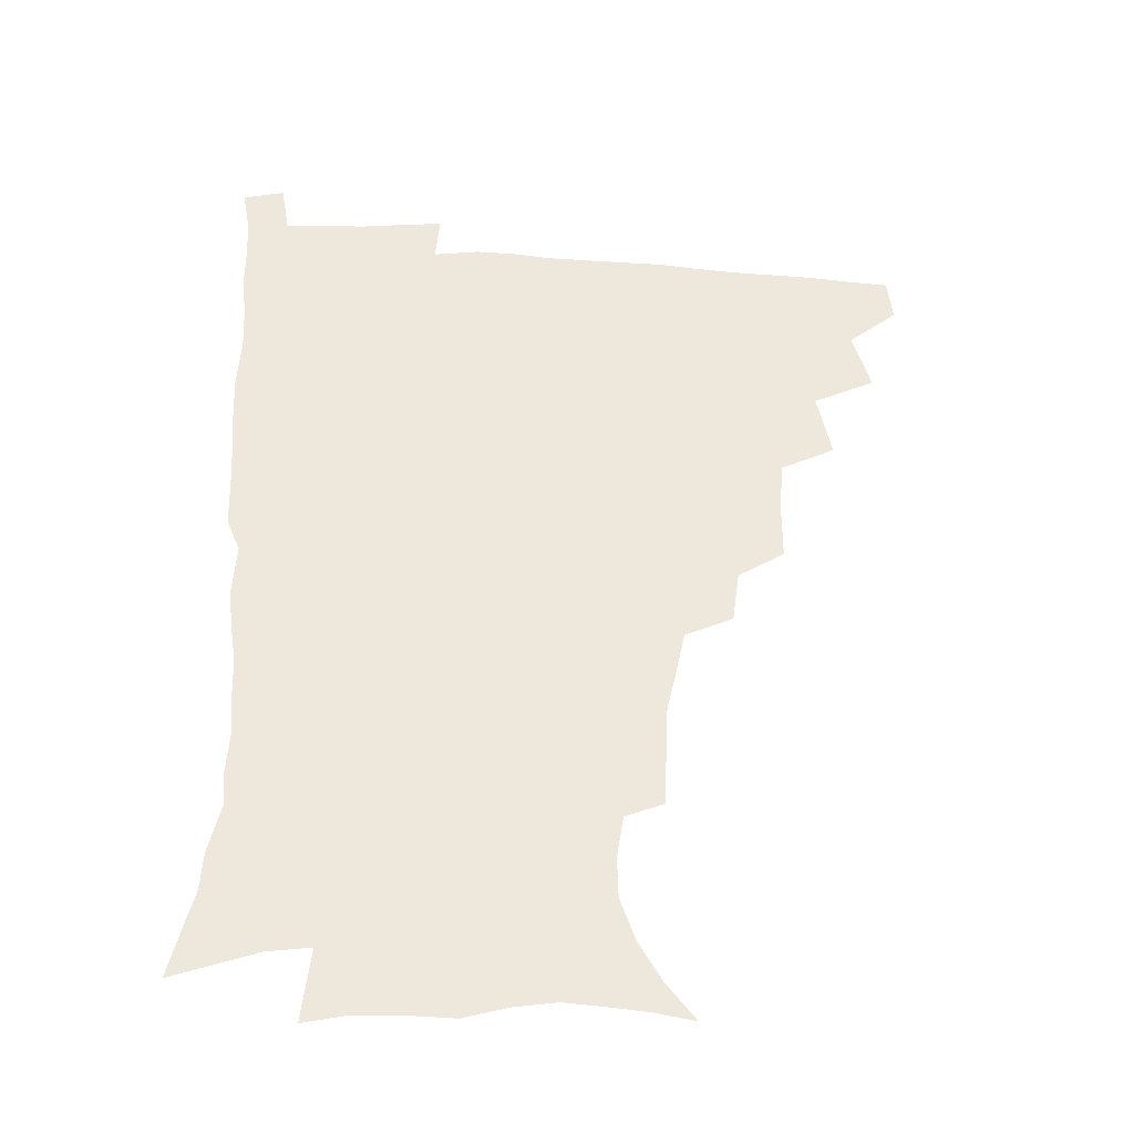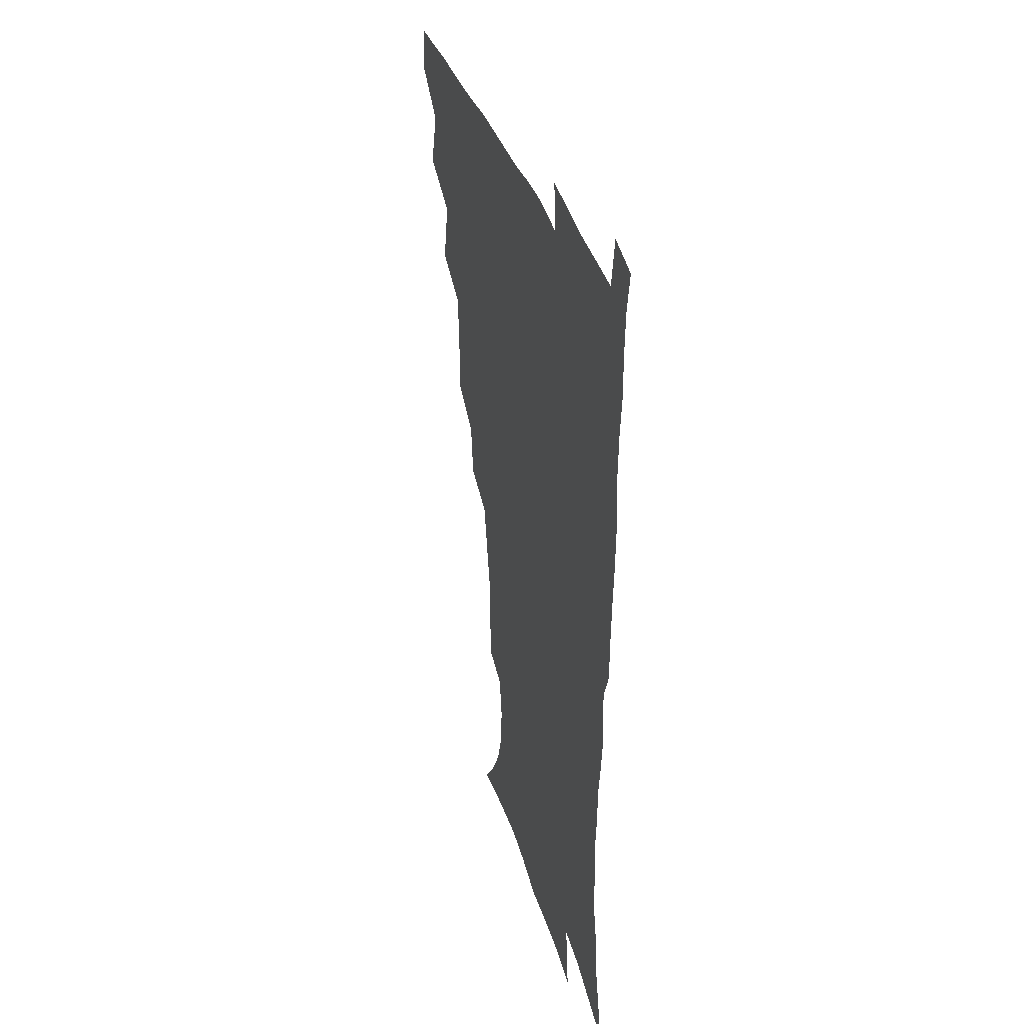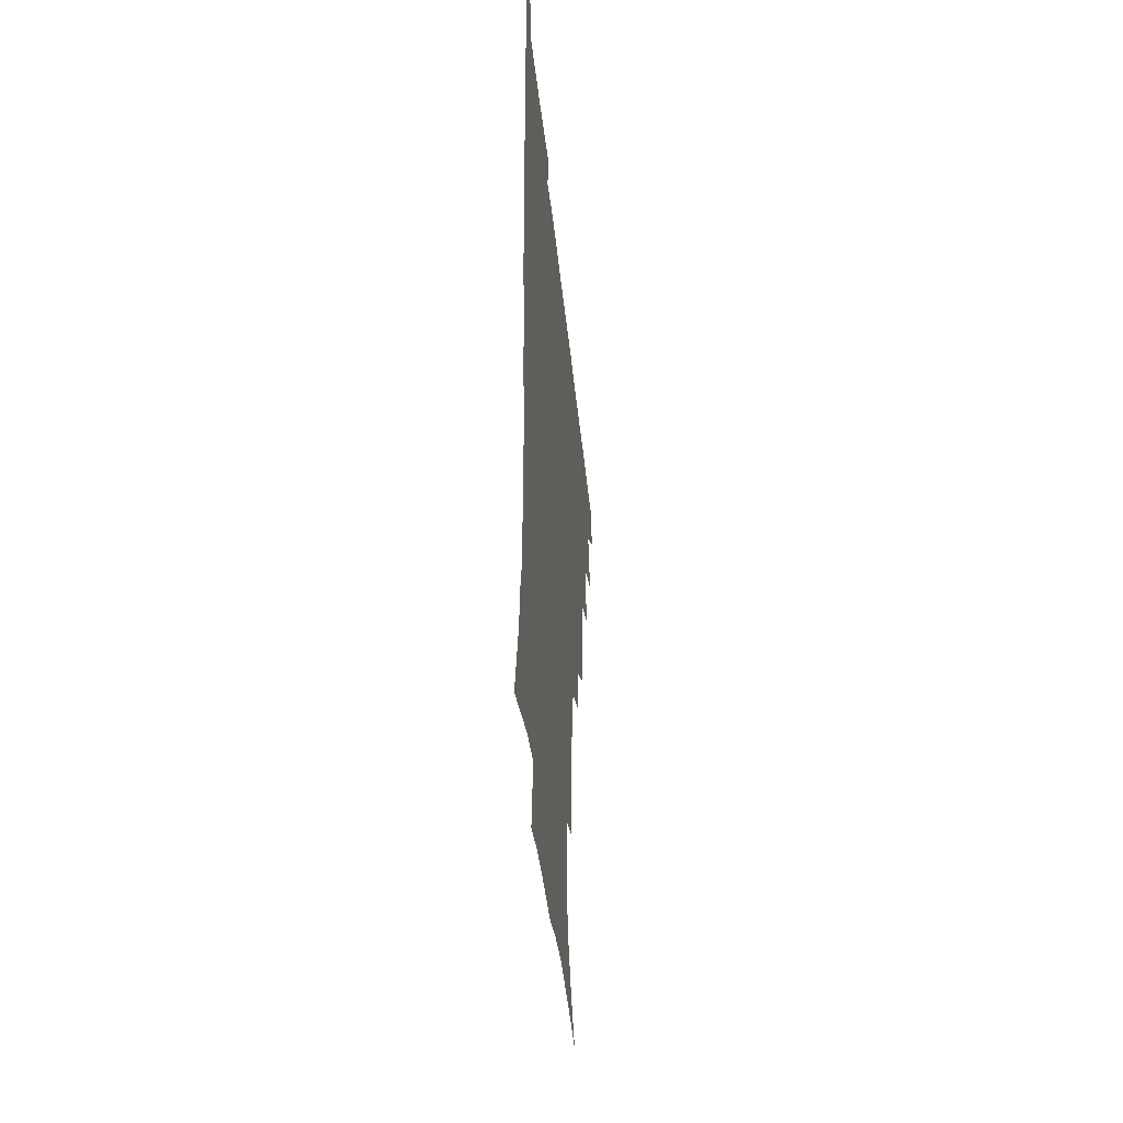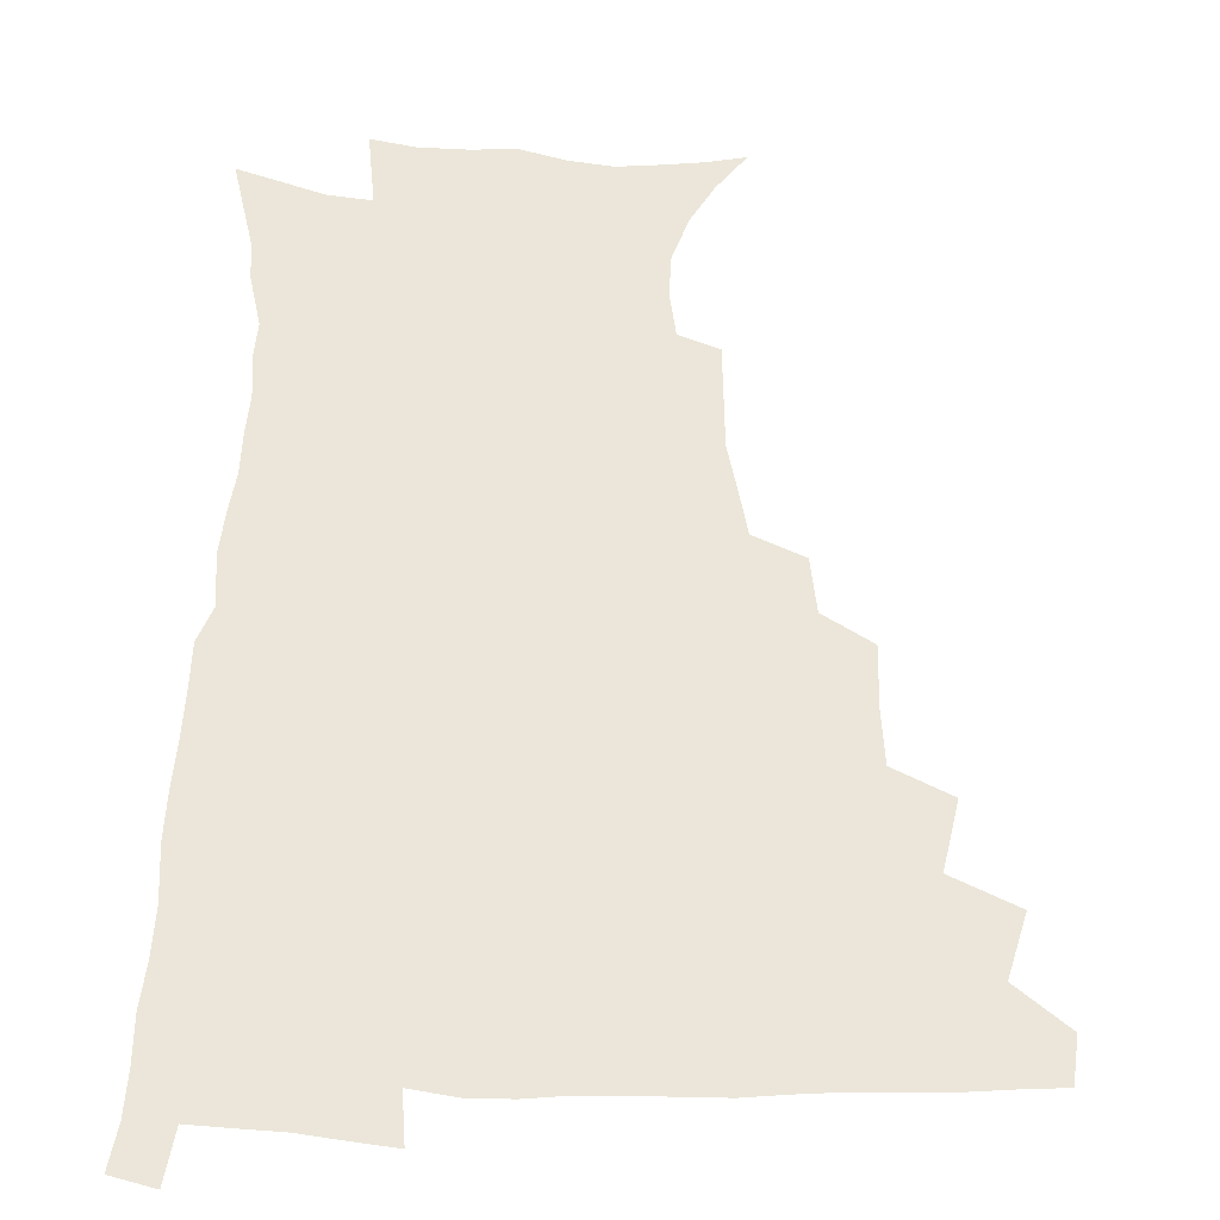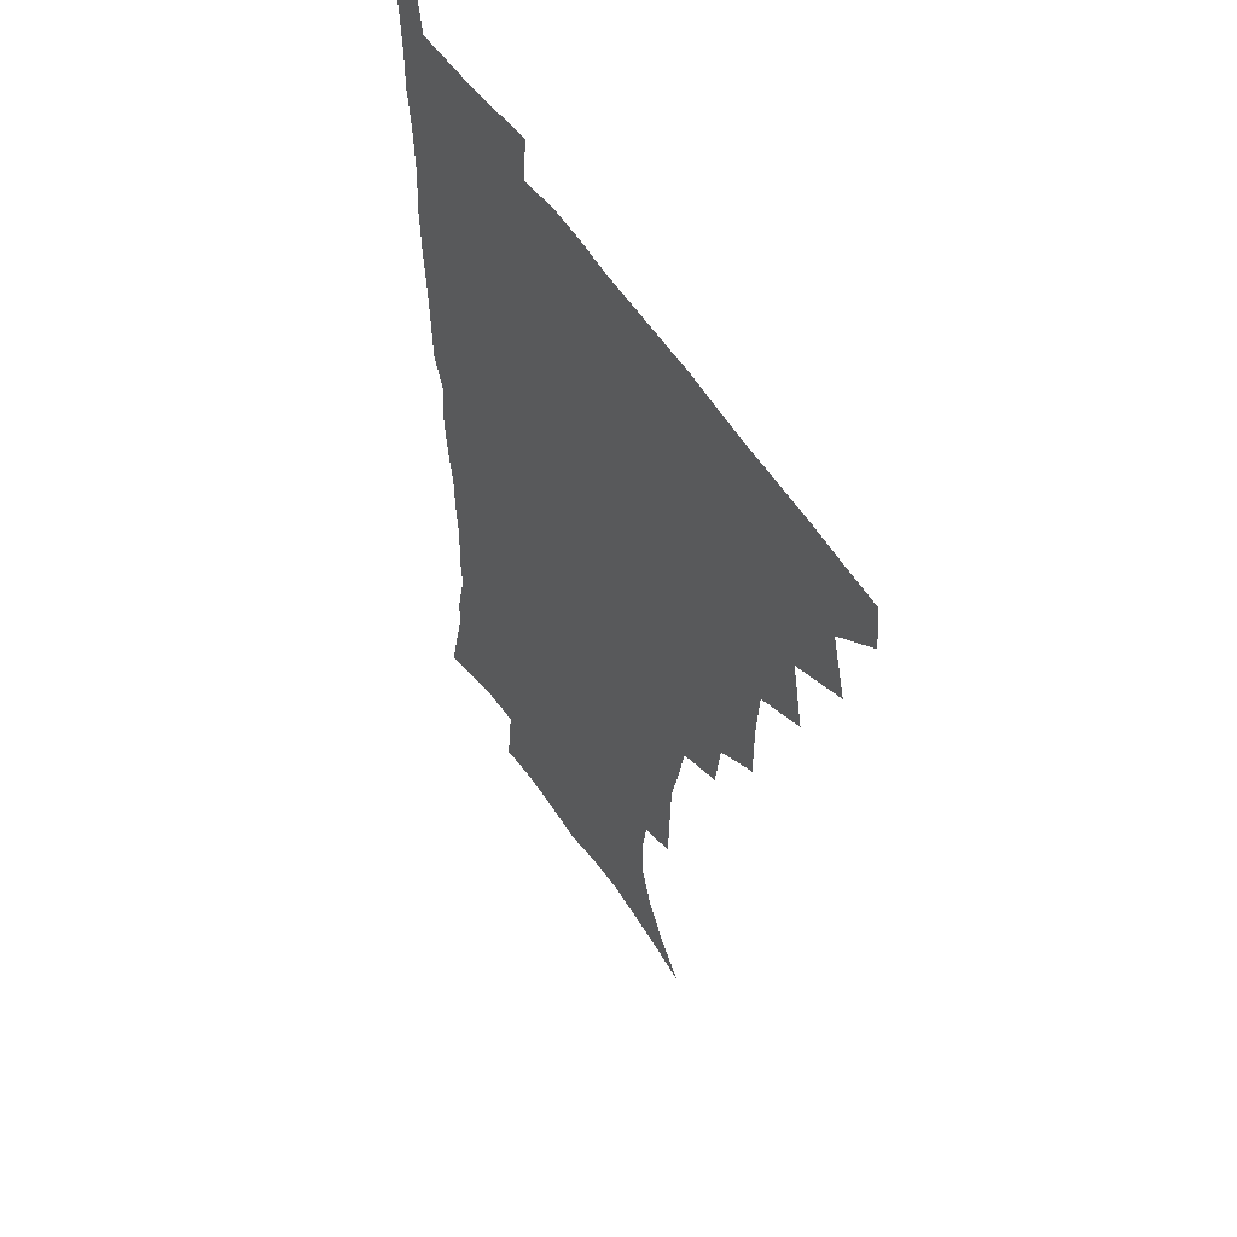
<metadata>
{"format":"obj","ext":"obj","renderer":"f3d","projection":"perspective","resolution":1024,"background":"white","views":[{"elev":-37.9,"azim":175.7,"up":"+Y"},{"elev":36.1,"azim":73.9,"up":"+Y"},{"elev":-43.7,"azim":95.9,"up":"+Y"},{"elev":57.1,"azim":-178.8,"up":"+Z"},{"elev":53.2,"azim":-121.7,"up":"+Y"}]}
</metadata>
<code>
v 464.8 477.7 0
v 466.7 493.7 0
v 476.3 441 0
v 482.7 462.9 0
v 483.4 478.8 0
v 482.2 494.6 0
v 493.7 405.9 0
v 498.9 430.1 0
v 498.4 447.3 0
v 500.1 464.7 0
v 498.7 479.9 0
v 497.4 495.7 0
v 515.1 355.2 0
v 515.1 376.8 0
v 513.6 396 0
v 517.1 418.8 0
v 515.3 433.7 0
v 515.5 450.3 0
v 515 465.5 0
v 514 480.5 0
v 512.7 496 0
v 534.7 325 0
v 532.2 344.4 0
v 532.2 366.8 0
v 532.1 387.3 0
v 532.7 406.3 0
v 531.7 420.8 0
v 531.6 436.7 0
v 530.9 451.7 0
v 530 466.3 0
v 528.8 481.3 0
v 527.9 496.3 0
v 560.7 247 0
v 560 265.3 0
v 559.4 284.2 0
v 556.1 299 0
v 552.4 316.9 0
v 550.2 337.7 0
v 548.5 355.7 0
v 546.8 372.1 0
v 545.7 387.9 0
v 546.4 406.6 0
v 547.2 423.7 0
v 547 438.7 0
v 546 452.8 0
v 544.7 467.3 0
v 543.5 482.1 0
v 542.4 497.2 0
v 552.2 167.3 0
v 562.8 180.6 0
v 571.2 194.8 0
v 576.8 210.7 0
v 577.2 225.9 0
v 574.8 241.3 0
v 574 261.4 0
v 572.4 277.8 0
v 570.4 293.4 0
v 568 310 0
v 565.6 326.7 0
v 564.3 345.2 0
v 562.8 361.4 0
v 562.8 379.2 0
v 562.3 395.2 0
v 562.1 410.9 0
v 561.9 425.7 0
v 561.4 439.6 0
v 561.3 453.6 0
v 559.9 467.7 0
v 558.3 482.8 0
v 556.8 498.6 0
v 566.4 169.8 0
v 577.2 185 0
v 585.2 203.1 0
v 587.6 218.6 0
v 587.7 236 0
v 586 250.7 0
v 585.5 269.6 0
v 584.4 286.9 0
v 582.6 302.4 0
v 580.8 318.2 0
v 579 333.6 0
v 577.7 349.8 0
v 577 366.3 0
v 576.5 381.9 0
v 576.6 398.2 0
v 576.4 413 0
v 575.8 426.7 0
v 575.8 440.6 0
v 575.6 454.2 0
v 574.4 468.1 0
v 573 483 0
v 571.5 498.5 0
v 580.1 171.2 0
v 590.2 187.8 0
v 597.4 208.6 0
v 599 226.1 0
v 598.6 242.2 0
v 597.7 258.4 0
v 596.8 274 0
v 595.6 290.5 0
v 594.4 307.4 0
v 593 321.5 0
v 591.9 338.1 0
v 590.9 352.8 0
v 590.5 369 0
v 590 383.7 0
v 590 399.3 0
v 589.9 414 0
v 589.9 428.2 0
v 589.6 441.2 0
v 589.2 454.7 0
v 588.8 468.4 0
v 587.8 482.7 0
v 586 498.6 0
v 595.6 172.3 0
v 605.5 193.7 0
v 609.2 212.9 0
v 609.9 228.9 0
v 609.4 244.6 0
v 608.7 259.9 0
v 608.2 279.1 0
v 607.3 293.9 0
v 606.1 308.7 0
v 605.4 325.7 0
v 604.5 339.2 0
v 603.7 353.7 0
v 603.4 369.8 0
v 603.4 385.5 0
v 603.3 400.3 0
v 603.6 415 0
v 603.3 427.7 0
v 603.3 441.4 0
v 603.3 455.1 0
v 602.9 468.6 0
v 602.3 482.4 0
v 600.5 498.8 0
v 611 170 0
v 618.3 194.6 0
v 620.6 214.1 0
v 621.3 232.5 0
v 620.6 246.4 0
v 620.2 264.8 0
v 619.6 280 0
v 618.8 295.6 0
v 618.2 311.5 0
v 617.6 326.2 0
v 617 341.4 0
v 616.7 356.3 0
v 616.6 372.2 0
v 616.5 386.1 0
v 616.4 399.2 0
v 616.9 415.8 0
v 617.1 428.5 0
v 617.4 442.2 0
v 617.2 455.5 0
v 616.7 469.3 0
v 616.4 483 0
v 614.6 500.1 0
v 627 165.5 0
v 631.4 194.3 0
v 632.4 216.1 0
v 632.6 233.6 0
v 632.3 249.5 0
v 631.9 263.6 0
v 631.2 279.4 0
v 630.6 294.9 0
v 630 311.4 0
v 629.7 327.8 0
v 629.5 341.7 0
v 629.4 357.1 0
v 629.4 371.8 0
v 629.5 386.7 0
v 629.7 400.8 0
v 629.9 415.1 0
v 630.5 427.9 0
v 631 443 0
v 631.2 455.8 0
v 631.3 469.2 0
v 630.7 483.6 0
v 628.9 500.2 0
v 644.2 165.9 0
v 644.8 194.6 0
v 644.8 212.6 0
v 643.9 232.8 0
v 643.8 248.7 0
v 643.4 263.5 0
v 642.7 279.9 0
v 642.3 295.4 0
v 642.1 310.1 0
v 641.7 327 0
v 641.9 340.8 0
v 641.8 356.8 0
v 642.2 370.8 0
v 642.2 386.2 0
v 642.6 400.2 0
v 642.8 414.8 0
v 643.8 427.2 0
v 644.3 442.1 0
v 644.8 455.6 0
v 645.2 469.2 0
v 645.7 483 0
v 645.6 497.5 0
v 644 514.8 0
v 660.8 165.3 0
v 658.6 192.5 0
v 657 212.7 0
v 657.1 226.9 0
v 655.1 247.8 0
v 654.6 264.1 0
v 654.1 279.8 0
v 653.8 295.7 0
v 654.1 308.8 0
v 653.7 325.5 0
v 654.4 339.4 0
v 655.2 353 0
v 655 369.3 0
v 655.1 384.6 0
v 655.7 398.7 0
v 656.1 413 0
v 657.1 426.7 0
v 657.6 442.1 0
v 658.4 455.2 0
v 659.2 468.7 0
v 659.9 482.5 0
v 660.1 496.8 0
v 659.1 512.9 0
v 676.5 162 0
v 673.4 188.4 0
v 670.4 209 0
v 668.8 226.7 0
v 666.9 245.3 0
v 665.9 262.5 0
v 665.2 279.3 0
v 665.2 294 0
v 665.7 308 0
v 665.7 323.4 0
v 667.1 336.2 0
v 667.5 351.5 0
v 667.9 366.5 0
v 668 382.4 0
v 668.7 396.9 0
v 668.7 412.6 0
v 670.6 425.3 0
v 671.1 440.3 0
v 672.2 454.2 0
v 673.1 468 0
v 674 482 0
v 674.7 495.7 0
v 674.6 510.8 0
v 689 186.3 0
v 683.9 205.9 0
v 680.5 225.3 0
v 679.6 240.4 0
v 678.8 256.3 0
v 678.2 272.3 0
v 677.7 288.4 0
v 677.7 303.9 0
v 678.9 317.5 0
v 680.3 331.1 0
v 680.3 347.4 0
v 680.9 362.9 0
v 681.9 377.6 0
v 682.6 392.8 0
v 684.1 407.1 0
v 684.3 422.9 0
v 685.4 437.3 0
v 685.8 453.2 0
v 686.9 467.3 0
v 687.8 481.3 0
v 688.9 495.4 0
v 689.3 510 0
v 704.8 180.8 0
v 698.6 200.4 0
v 695.9 216.5 0
v 692.5 234.7 0
v 691.6 249.7 0
v 691 265.3 0
v 691.1 280.1 0
v 690.8 296.3 0
v 692.2 310.2 0
v 693.5 324.6 0
v 693.5 341.3 0
v 694.2 357.1 0
v 696.2 371.2 0
v 698 385.7 0
v 698.5 401.8 0
v 697.8 419.5 0
v 699.8 433.8 0
v 700.9 449.3 0
v 701.3 465.2 0
v 702.3 480 0
v 703.3 494.6 0
v 704.2 509 0
v 707.3 527.5 0
v 719.3 175.8 0
v 715.5 191.4 0
v 711.3 207.8 0
v 710.4 221.1 0
v 706 240 0
v 707 252.2 0
v 705.8 268.4 0
v 707 282.4 0
v 707.5 297.9 0
v 709.6 311.7 0
v 711.2 326.8 0
v 709.9 346.1 0
v 714.8 358.2 0
v 715.2 375 0
v 715.9 391.5 0
v 717.1 407.9 0
v 717.7 424.7 0
v 716.4 444.2 0
v 717.1 461 0
v 718.9 476.5 0
v 718.8 493.1 0
v 719.6 508.3 0
v 722.3 523.6 0
f 4 5 1
f 1 5 2
f 5 6 2
f 8 9 3
f 3 9 4
f 9 10 4
f 4 10 5
f 10 11 5
f 5 11 6
f 11 12 6
f 15 16 7
f 7 16 8
f 16 17 8
f 8 17 9
f 17 18 9
f 9 18 10
f 18 19 10
f 10 19 11
f 19 20 11
f 11 20 12
f 20 21 12
f 23 24 13
f 13 24 14
f 24 25 14
f 14 25 15
f 25 26 15
f 15 26 16
f 26 27 16
f 16 27 17
f 27 28 17
f 17 28 18
f 28 29 18
f 18 29 19
f 29 30 19
f 19 30 20
f 30 31 20
f 20 31 21
f 31 32 21
f 37 38 22
f 22 38 23
f 38 39 23
f 23 39 24
f 39 40 24
f 24 40 25
f 40 41 25
f 25 41 26
f 41 42 26
f 26 42 27
f 42 43 27
f 27 43 28
f 43 44 28
f 28 44 29
f 44 45 29
f 29 45 30
f 45 46 30
f 30 46 31
f 46 47 31
f 31 47 32
f 47 48 32
f 54 55 33
f 33 55 34
f 55 56 34
f 34 56 35
f 56 57 35
f 35 57 36
f 57 58 36
f 36 58 37
f 58 59 37
f 37 59 38
f 59 60 38
f 38 60 39
f 60 61 39
f 39 61 40
f 61 62 40
f 40 62 41
f 62 63 41
f 41 63 42
f 63 64 42
f 42 64 43
f 64 65 43
f 43 65 44
f 65 66 44
f 44 66 45
f 66 67 45
f 45 67 46
f 67 68 46
f 46 68 47
f 68 69 47
f 47 69 48
f 69 70 48
f 49 71 50
f 71 72 50
f 50 72 51
f 72 73 51
f 51 73 52
f 73 74 52
f 52 74 53
f 74 75 53
f 53 75 54
f 75 76 54
f 54 76 55
f 76 77 55
f 55 77 56
f 77 78 56
f 56 78 57
f 78 79 57
f 57 79 58
f 79 80 58
f 58 80 59
f 80 81 59
f 59 81 60
f 81 82 60
f 60 82 61
f 82 83 61
f 61 83 62
f 83 84 62
f 62 84 63
f 84 85 63
f 63 85 64
f 85 86 64
f 64 86 65
f 86 87 65
f 65 87 66
f 87 88 66
f 66 88 67
f 88 89 67
f 67 89 68
f 89 90 68
f 68 90 69
f 90 91 69
f 69 91 70
f 91 92 70
f 71 93 72
f 93 94 72
f 72 94 73
f 94 95 73
f 73 95 74
f 95 96 74
f 74 96 75
f 96 97 75
f 75 97 76
f 97 98 76
f 76 98 77
f 98 99 77
f 77 99 78
f 99 100 78
f 78 100 79
f 100 101 79
f 79 101 80
f 101 102 80
f 80 102 81
f 102 103 81
f 81 103 82
f 103 104 82
f 82 104 83
f 104 105 83
f 83 105 84
f 105 106 84
f 84 106 85
f 106 107 85
f 85 107 86
f 107 108 86
f 86 108 87
f 108 109 87
f 87 109 88
f 109 110 88
f 88 110 89
f 110 111 89
f 89 111 90
f 111 112 90
f 90 112 91
f 112 113 91
f 91 113 92
f 113 114 92
f 93 115 94
f 115 116 94
f 94 116 95
f 116 117 95
f 95 117 96
f 117 118 96
f 96 118 97
f 118 119 97
f 97 119 98
f 119 120 98
f 98 120 99
f 120 121 99
f 99 121 100
f 121 122 100
f 100 122 101
f 122 123 101
f 101 123 102
f 123 124 102
f 102 124 103
f 124 125 103
f 103 125 104
f 125 126 104
f 104 126 105
f 126 127 105
f 105 127 106
f 127 128 106
f 106 128 107
f 128 129 107
f 107 129 108
f 129 130 108
f 108 130 109
f 130 131 109
f 109 131 110
f 131 132 110
f 110 132 111
f 132 133 111
f 111 133 112
f 133 134 112
f 112 134 113
f 134 135 113
f 113 135 114
f 135 136 114
f 115 137 116
f 137 138 116
f 116 138 117
f 138 139 117
f 117 139 118
f 139 140 118
f 118 140 119
f 140 141 119
f 119 141 120
f 141 142 120
f 120 142 121
f 142 143 121
f 121 143 122
f 143 144 122
f 122 144 123
f 144 145 123
f 123 145 124
f 145 146 124
f 124 146 125
f 146 147 125
f 125 147 126
f 147 148 126
f 126 148 127
f 148 149 127
f 127 149 128
f 149 150 128
f 128 150 129
f 150 151 129
f 129 151 130
f 151 152 130
f 130 152 131
f 152 153 131
f 131 153 132
f 153 154 132
f 132 154 133
f 154 155 133
f 133 155 134
f 155 156 134
f 134 156 135
f 156 157 135
f 135 157 136
f 157 158 136
f 137 159 138
f 159 160 138
f 138 160 139
f 160 161 139
f 139 161 140
f 161 162 140
f 140 162 141
f 162 163 141
f 141 163 142
f 163 164 142
f 142 164 143
f 164 165 143
f 143 165 144
f 165 166 144
f 144 166 145
f 166 167 145
f 145 167 146
f 167 168 146
f 146 168 147
f 168 169 147
f 147 169 148
f 169 170 148
f 148 170 149
f 170 171 149
f 149 171 150
f 171 172 150
f 150 172 151
f 172 173 151
f 151 173 152
f 173 174 152
f 152 174 153
f 174 175 153
f 153 175 154
f 175 176 154
f 154 176 155
f 176 177 155
f 155 177 156
f 177 178 156
f 156 178 157
f 178 179 157
f 157 179 158
f 179 180 158
f 159 181 160
f 181 182 160
f 160 182 161
f 182 183 161
f 161 183 162
f 183 184 162
f 162 184 163
f 184 185 163
f 163 185 164
f 185 186 164
f 164 186 165
f 186 187 165
f 165 187 166
f 187 188 166
f 166 188 167
f 188 189 167
f 167 189 168
f 189 190 168
f 168 190 169
f 190 191 169
f 169 191 170
f 191 192 170
f 170 192 171
f 192 193 171
f 171 193 172
f 193 194 172
f 172 194 173
f 194 195 173
f 173 195 174
f 195 196 174
f 174 196 175
f 196 197 175
f 175 197 176
f 197 198 176
f 176 198 177
f 198 199 177
f 177 199 178
f 199 200 178
f 178 200 179
f 200 201 179
f 179 201 180
f 201 202 180
f 181 204 182
f 204 205 182
f 182 205 183
f 205 206 183
f 183 206 184
f 206 207 184
f 184 207 185
f 207 208 185
f 185 208 186
f 208 209 186
f 186 209 187
f 209 210 187
f 187 210 188
f 210 211 188
f 188 211 189
f 211 212 189
f 189 212 190
f 212 213 190
f 190 213 191
f 213 214 191
f 191 214 192
f 214 215 192
f 192 215 193
f 215 216 193
f 193 216 194
f 216 217 194
f 194 217 195
f 217 218 195
f 195 218 196
f 218 219 196
f 196 219 197
f 219 220 197
f 197 220 198
f 220 221 198
f 198 221 199
f 221 222 199
f 199 222 200
f 222 223 200
f 200 223 201
f 223 224 201
f 201 224 202
f 224 225 202
f 202 225 203
f 225 226 203
f 204 227 205
f 227 228 205
f 205 228 206
f 228 229 206
f 206 229 207
f 229 230 207
f 207 230 208
f 230 231 208
f 208 231 209
f 231 232 209
f 209 232 210
f 232 233 210
f 210 233 211
f 233 234 211
f 211 234 212
f 234 235 212
f 212 235 213
f 235 236 213
f 213 236 214
f 236 237 214
f 214 237 215
f 237 238 215
f 215 238 216
f 238 239 216
f 216 239 217
f 239 240 217
f 217 240 218
f 240 241 218
f 218 241 219
f 241 242 219
f 219 242 220
f 242 243 220
f 220 243 221
f 243 244 221
f 221 244 222
f 244 245 222
f 222 245 223
f 245 246 223
f 223 246 224
f 246 247 224
f 224 247 225
f 247 248 225
f 225 248 226
f 248 249 226
f 228 250 229
f 250 251 229
f 229 251 230
f 251 252 230
f 230 252 231
f 252 253 231
f 231 253 232
f 253 254 232
f 232 254 233
f 254 255 233
f 233 255 234
f 255 256 234
f 234 256 235
f 256 257 235
f 235 257 236
f 257 258 236
f 236 258 237
f 258 259 237
f 237 259 238
f 259 260 238
f 238 260 239
f 260 261 239
f 239 261 240
f 261 262 240
f 240 262 241
f 262 263 241
f 241 263 242
f 263 264 242
f 242 264 243
f 264 265 243
f 243 265 244
f 265 266 244
f 244 266 245
f 266 267 245
f 245 267 246
f 267 268 246
f 246 268 247
f 268 269 247
f 247 269 248
f 269 270 248
f 248 270 249
f 270 271 249
f 250 272 251
f 272 273 251
f 251 273 252
f 273 274 252
f 252 274 253
f 274 275 253
f 253 275 254
f 275 276 254
f 254 276 255
f 276 277 255
f 255 277 256
f 277 278 256
f 256 278 257
f 278 279 257
f 257 279 258
f 279 280 258
f 258 280 259
f 280 281 259
f 259 281 260
f 281 282 260
f 260 282 261
f 282 283 261
f 261 283 262
f 283 284 262
f 262 284 263
f 284 285 263
f 263 285 264
f 285 286 264
f 264 286 265
f 286 287 265
f 265 287 266
f 287 288 266
f 266 288 267
f 288 289 267
f 267 289 268
f 289 290 268
f 268 290 269
f 290 291 269
f 269 291 270
f 291 292 270
f 270 292 271
f 292 293 271
f 272 295 273
f 295 296 273
f 273 296 274
f 296 297 274
f 274 297 275
f 297 298 275
f 275 298 276
f 298 299 276
f 276 299 277
f 299 300 277
f 277 300 278
f 300 301 278
f 278 301 279
f 301 302 279
f 279 302 280
f 302 303 280
f 280 303 281
f 303 304 281
f 281 304 282
f 304 305 282
f 282 305 283
f 305 306 283
f 283 306 284
f 306 307 284
f 284 307 285
f 307 308 285
f 285 308 286
f 308 309 286
f 286 309 287
f 309 310 287
f 287 310 288
f 310 311 288
f 288 311 289
f 311 312 289
f 289 312 290
f 312 313 290
f 290 313 291
f 313 314 291
f 291 314 292
f 314 315 292
f 292 315 293
f 315 316 293
f 293 316 294
f 316 317 294

</code>
